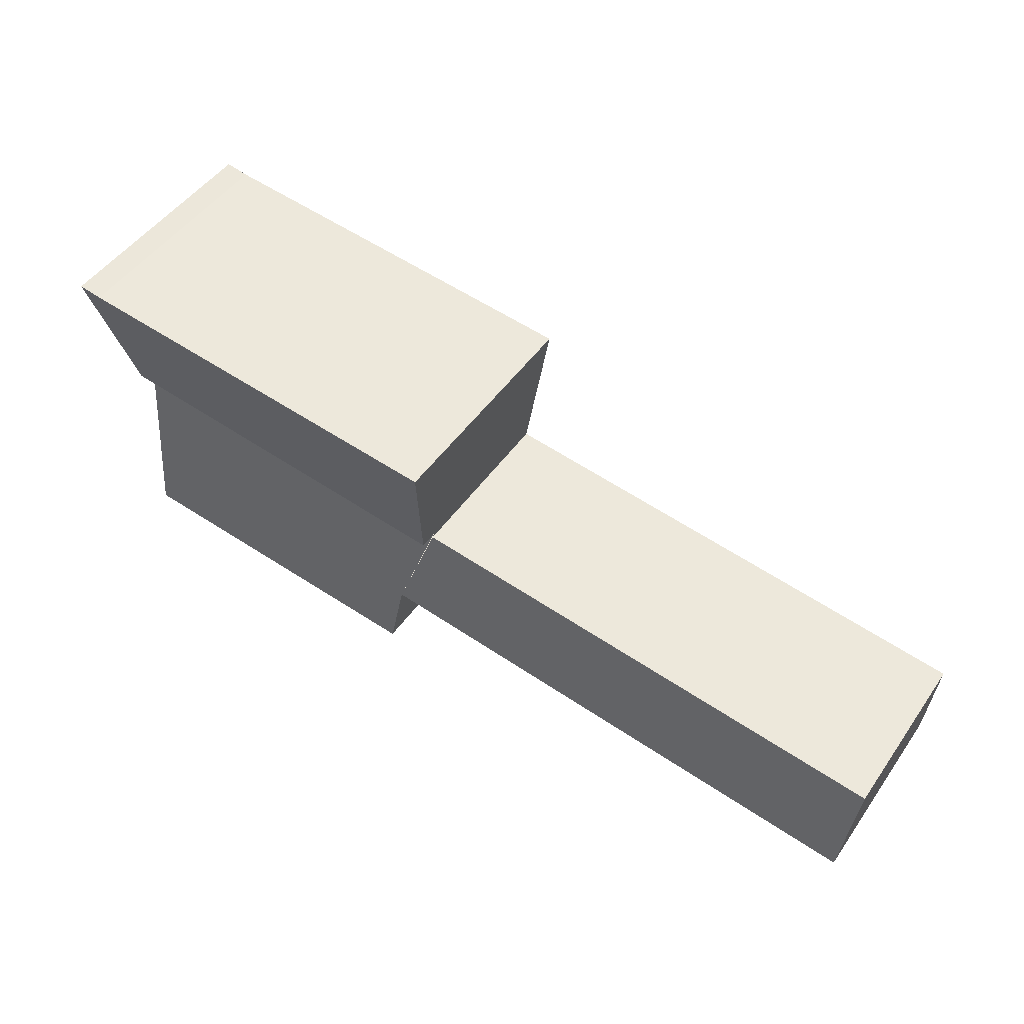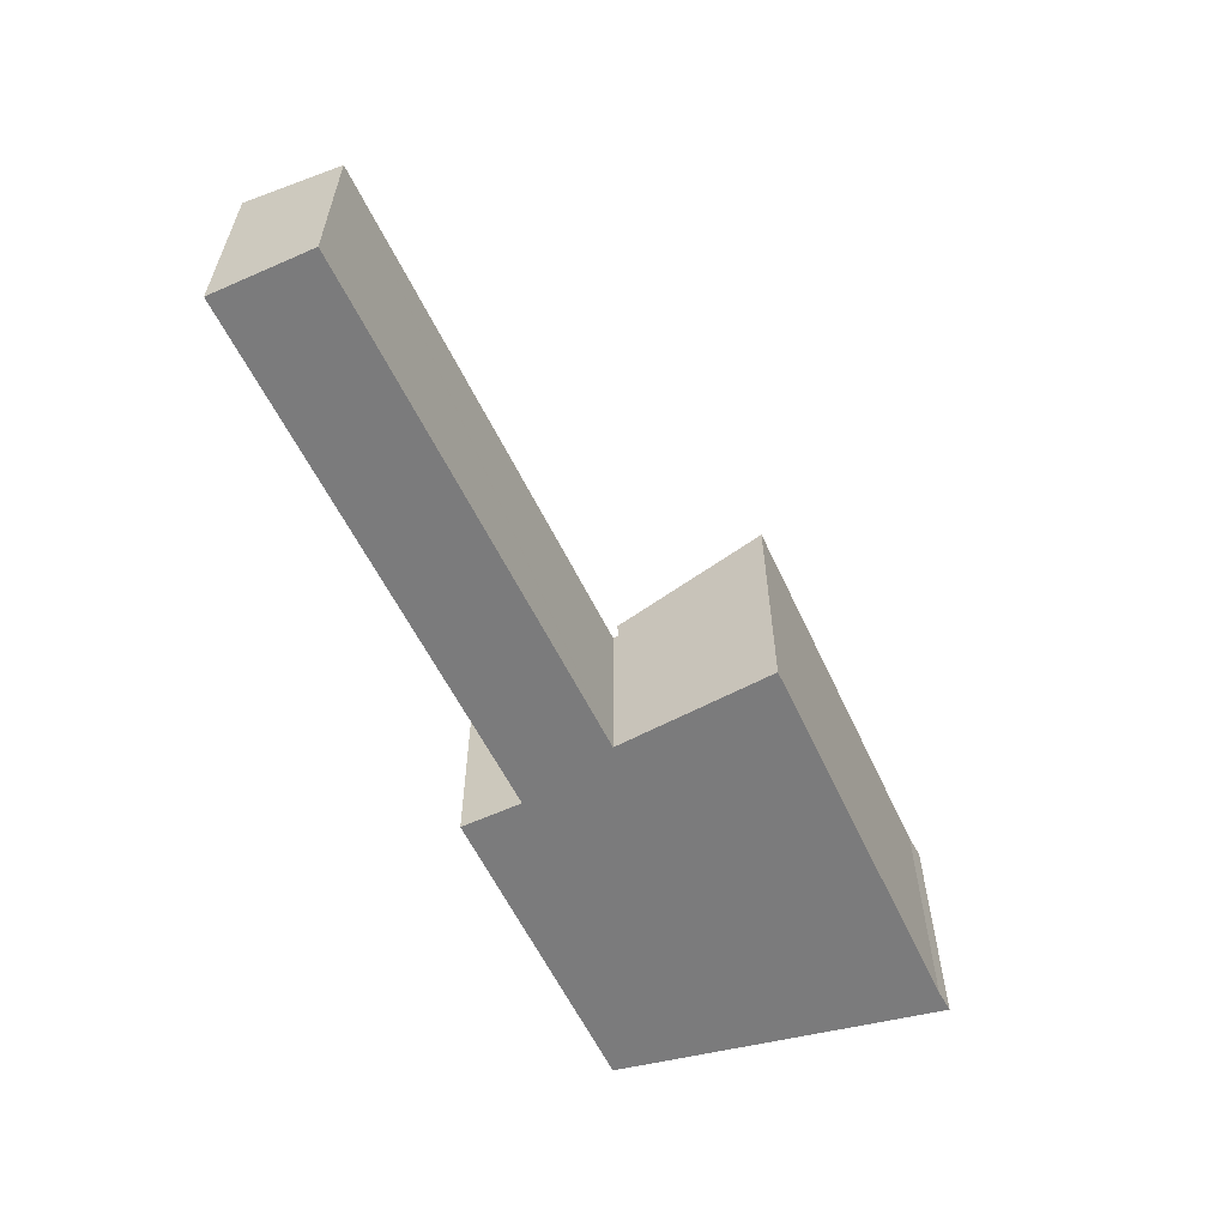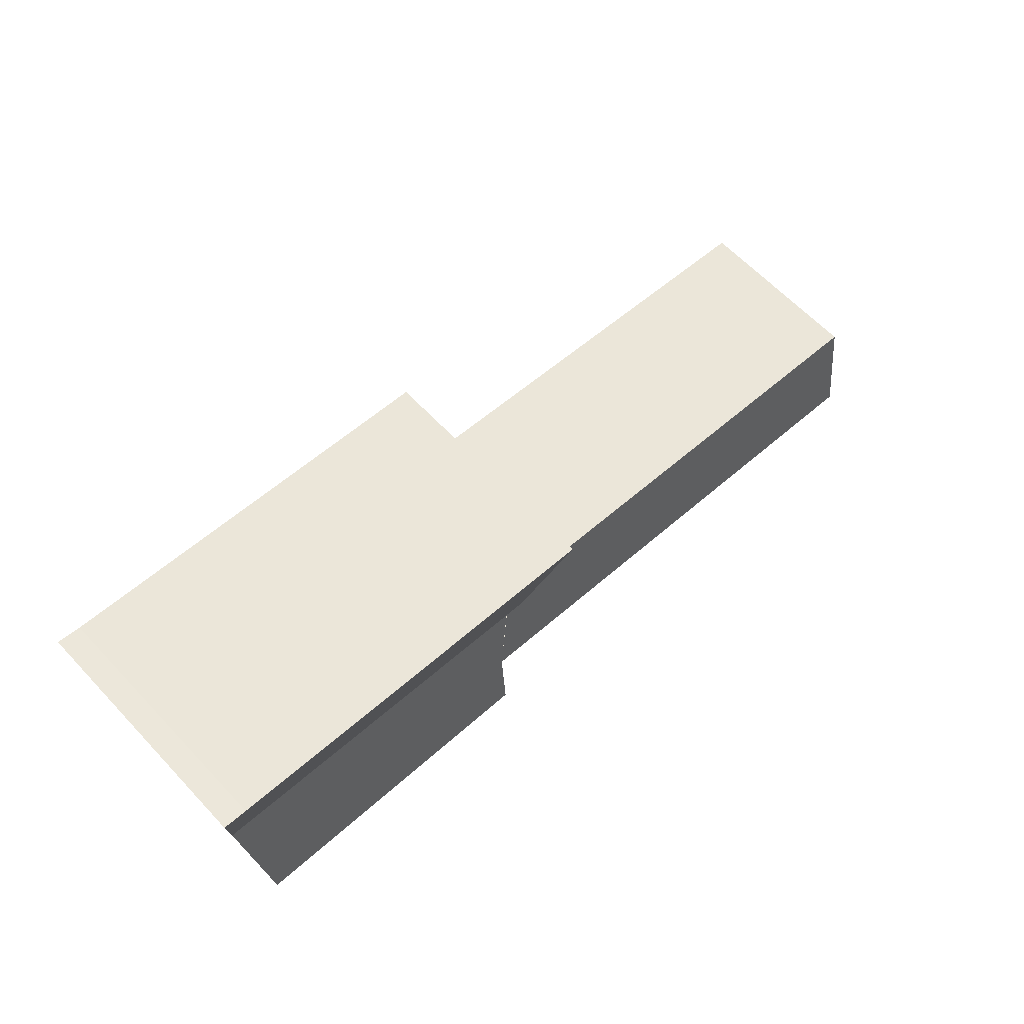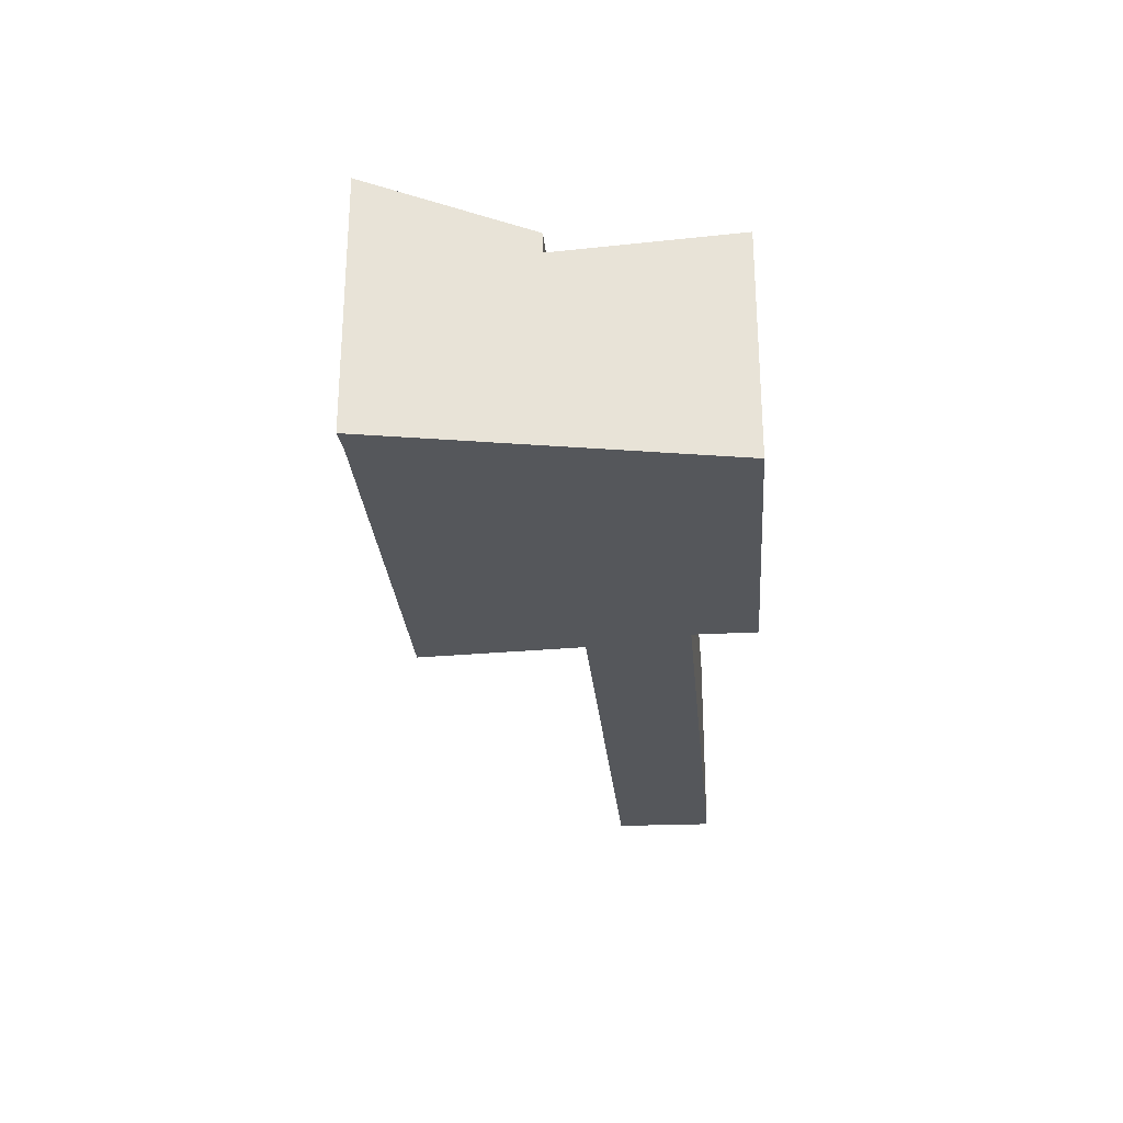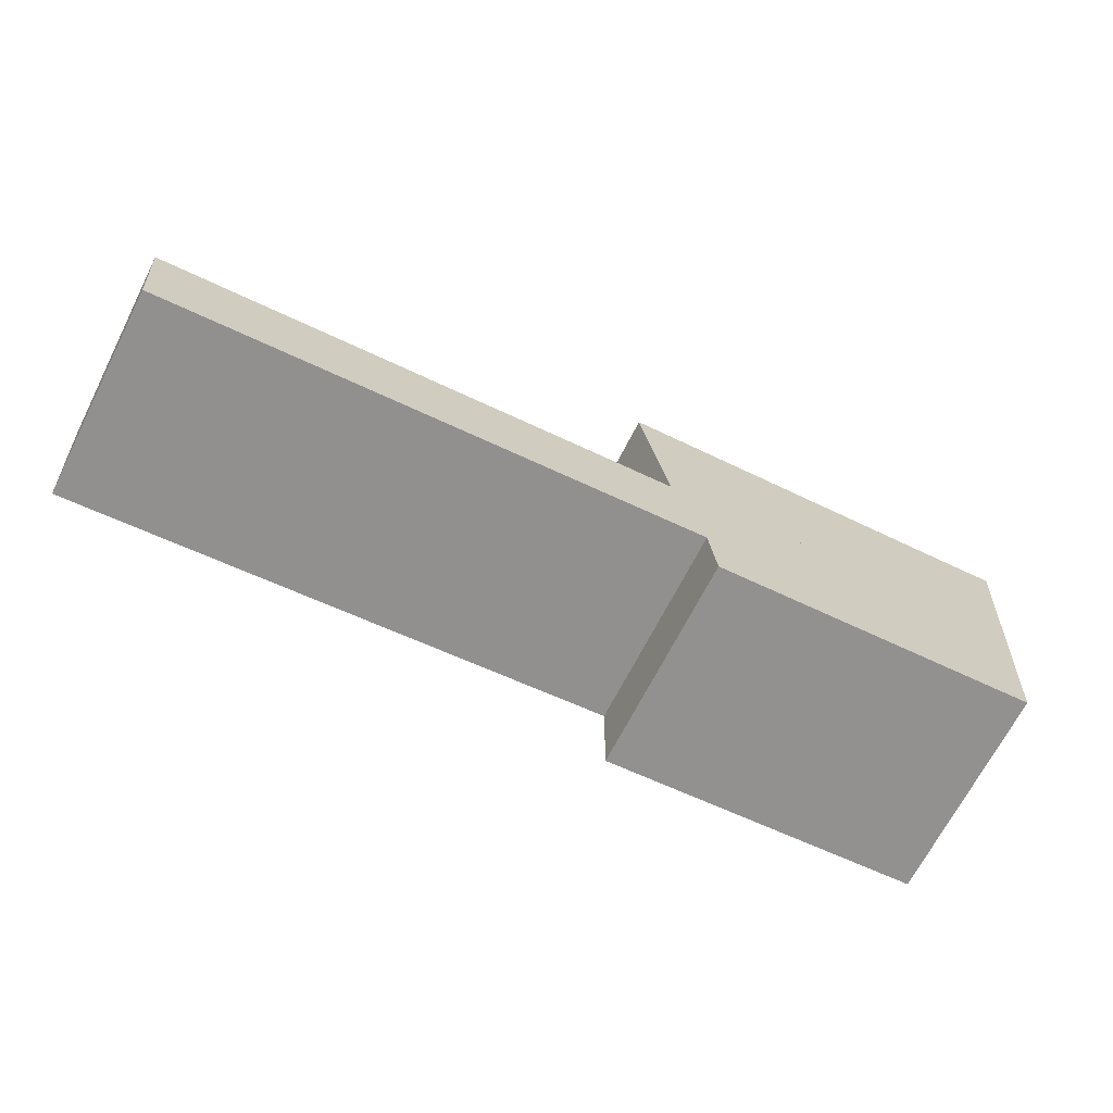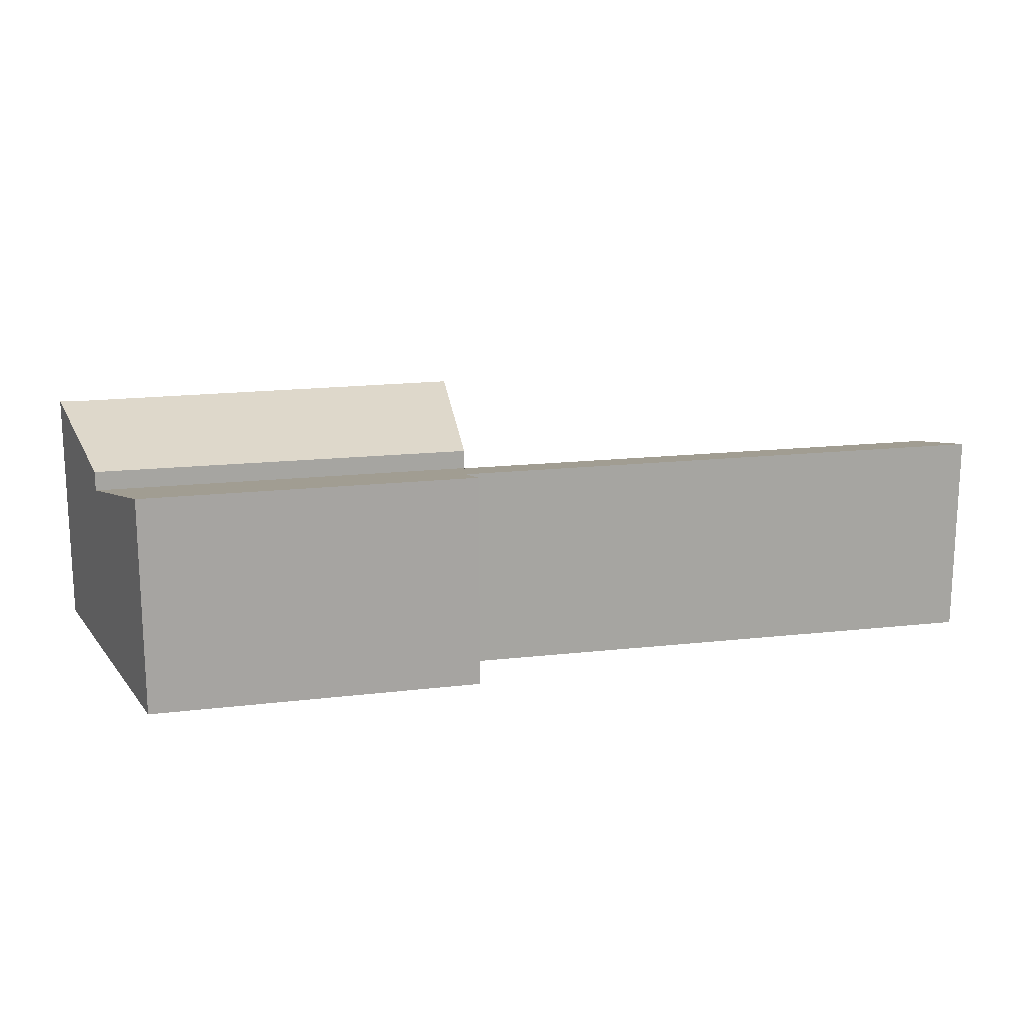
<metadata>
{"format":"obj","ext":"obj","renderer":"f3d","projection":"perspective","resolution":1024,"background":"white","views":[{"elev":49.1,"azim":-146.4,"up":"+Z"},{"elev":-58.4,"azim":-70.7,"up":"+Y"},{"elev":63.2,"azim":136.8,"up":"+Z"},{"elev":-26.5,"azim":88.8,"up":"+Y"},{"elev":-68.3,"azim":-27.0,"up":"+Z"},{"elev":16.3,"azim":160.5,"up":"+Y"}]}
</metadata>
<code>
v  16.78 3.719 1.953
v  16.78 4.487 4.831
v  17.07 4.492 4.879
v  16.62 4.484 4.804
v  9.151 4.5 4.088
v  9.654 3.711 1.183
v  9.151 -2.503e-16 4.088
v  16.62 -2.942e-16 4.804
v  17.07 -2.988e-16 4.879
v  16.78 -2.958e-16 4.831
v  16.78 -1.196e-16 1.953
v  9.654 -7.244e-17 1.183
v  16.46 4.024 -1.293
v  9.654 3.358 1.183
v  16.78 3.358 1.953
v  10.24 3.768 -0.726
v  10.37 4.011 -1.887
v  0 3.388 2.075e-16
v  9.89 3.768 -0.766
v  0.163 3.781 -1.878
v  9.571 3.378 1.079
v  9.67 3.378 1.09
v  9.67 -6.674e-17 1.09
v  9.571 -6.607e-17 1.079
v  0 0 0
v  10.37 1.155e-16 -1.887
v  10.24 4.445e-17 -0.726
v  0.163 1.15e-16 -1.878
v  16.46 7.917e-17 -1.293
v  9.89 4.69e-17 -0.766
g defaultobject
f 1 2 3
f 2 1 4
f 4 1 5
f 5 1 6
f 7 4 5
f 4 7 8
f 8 2 4
f 2 8 3
f 3 8 9
f 9 8 10
f 9 1 3
f 1 9 11
f 11 6 1
f 6 11 12
f 6 7 5
f 7 6 12
f 10 11 9
f 11 10 8
f 11 8 7
f 11 7 12
f 13 14 15
f 14 13 16
f 16 13 17
f 18 19 20
f 19 18 21
f 19 21 16
f 16 21 22
f 21 23 22
f 23 21 18
f 23 18 24
f 24 18 25
f 12 15 14
f 15 12 11
f 23 14 22
f 14 23 12
f 26 16 17
f 16 26 27
f 28 18 20
f 18 28 25
f 15 29 13
f 29 15 11
f 29 17 13
f 17 29 26
f 27 19 16
f 19 27 20
f 20 27 28
f 28 27 30
f 23 27 12
f 27 23 30
f 30 23 24
f 30 24 25
f 30 25 28
f 12 29 11
f 29 12 27
f 29 27 26

</code>
